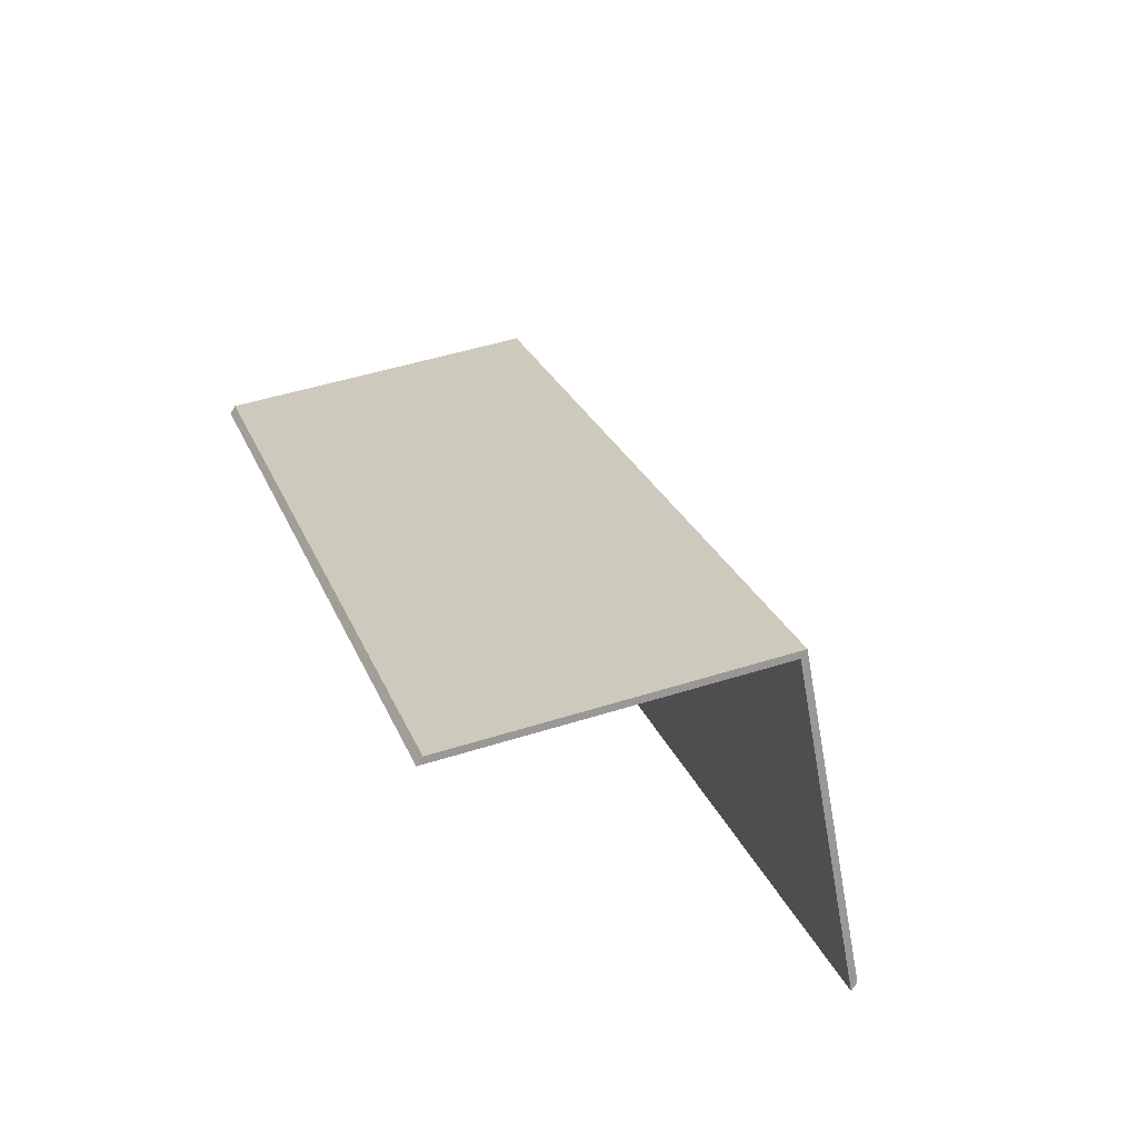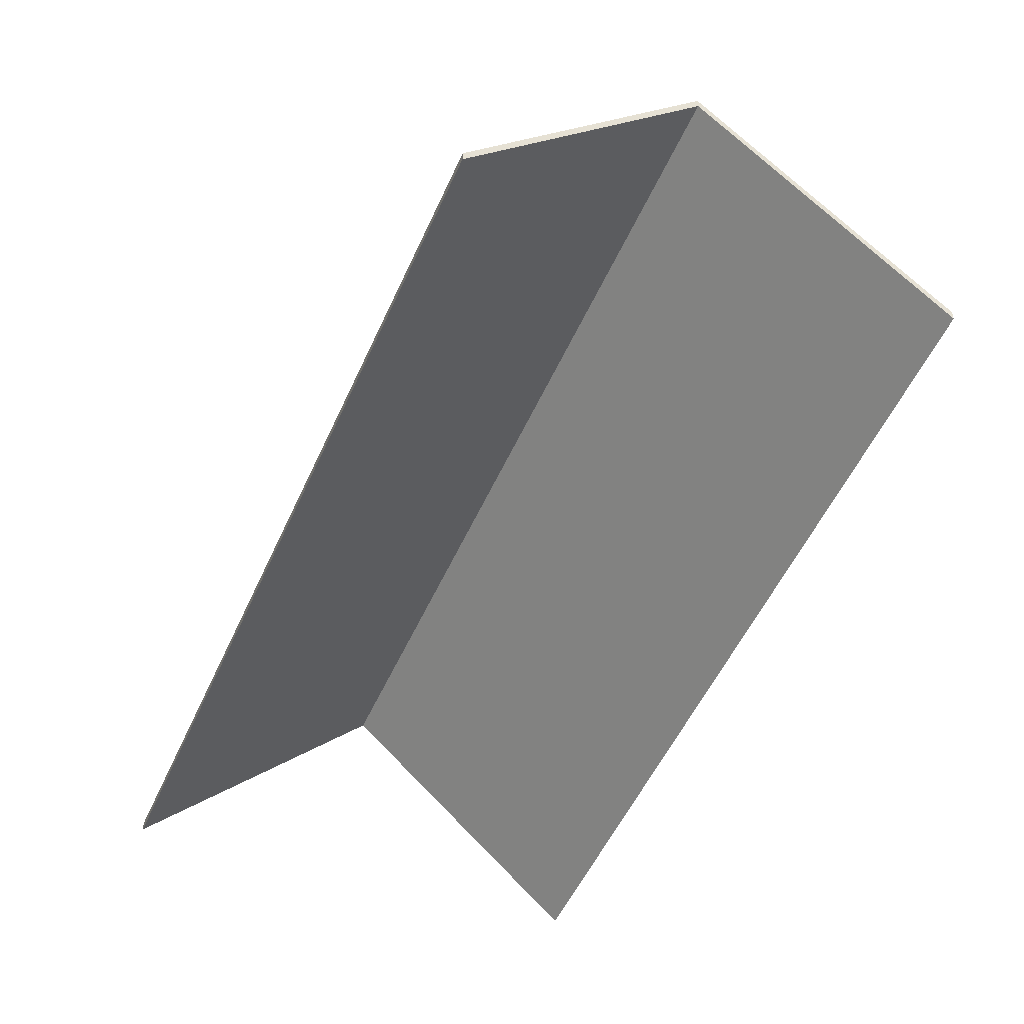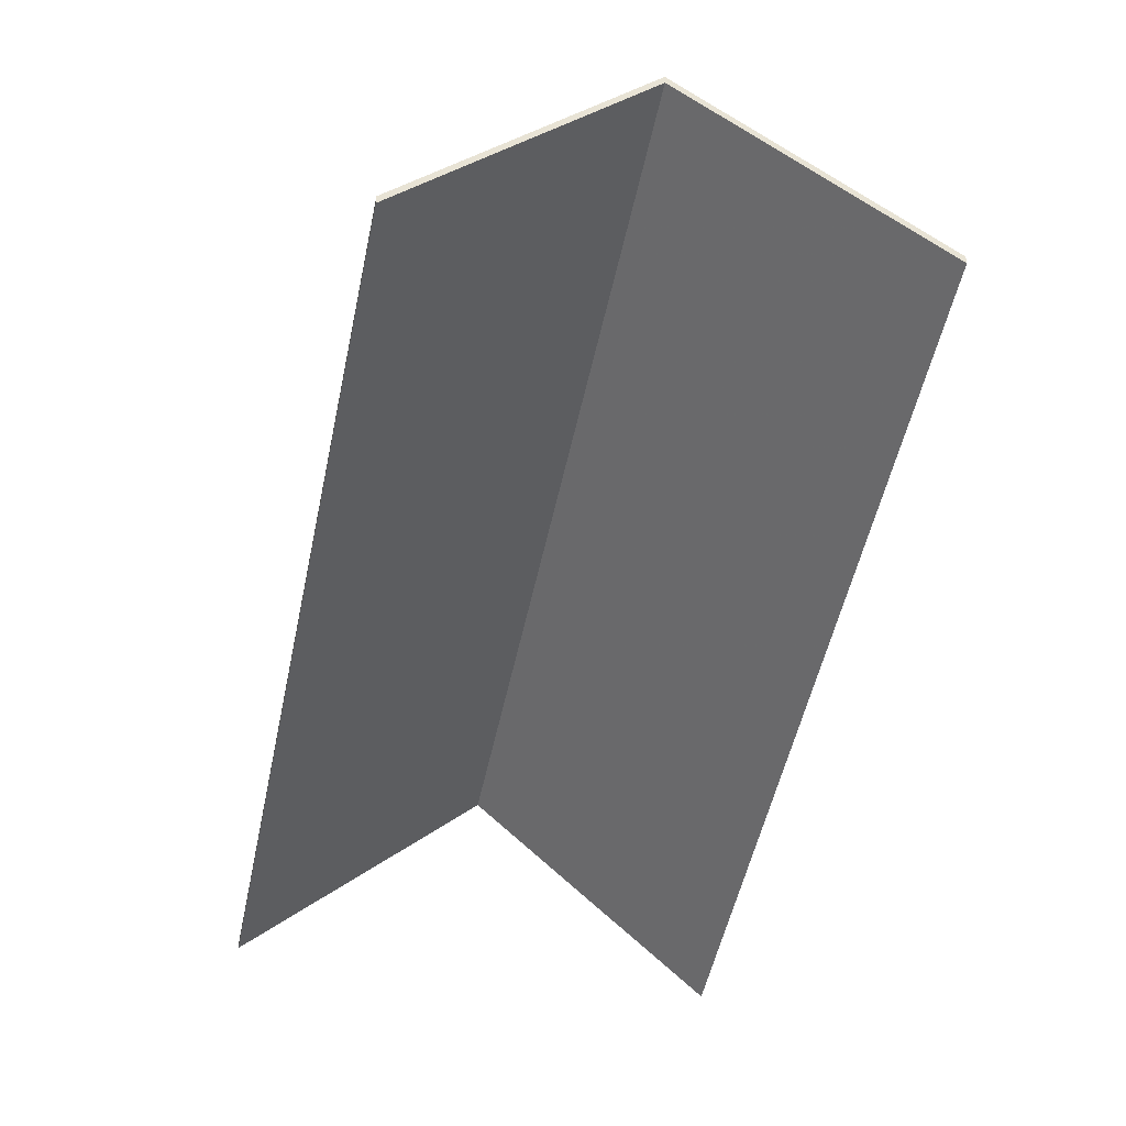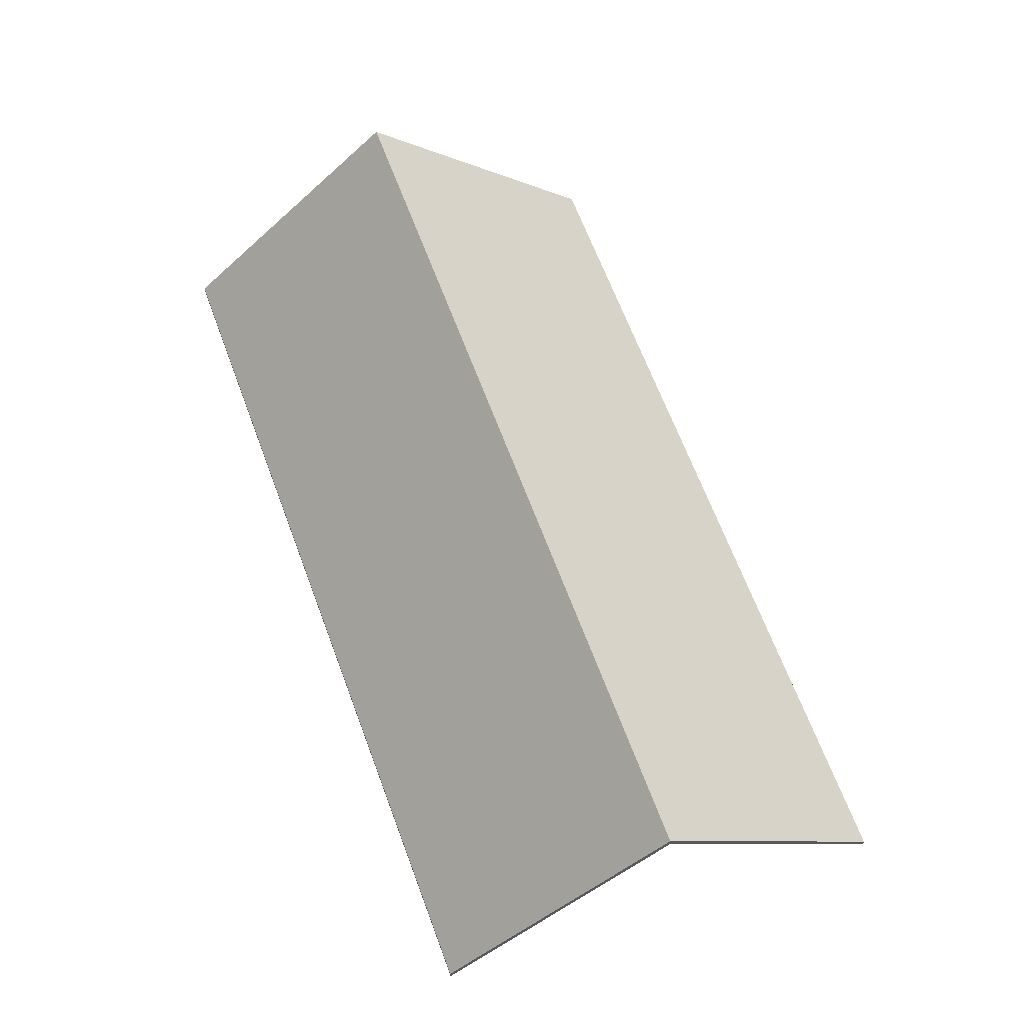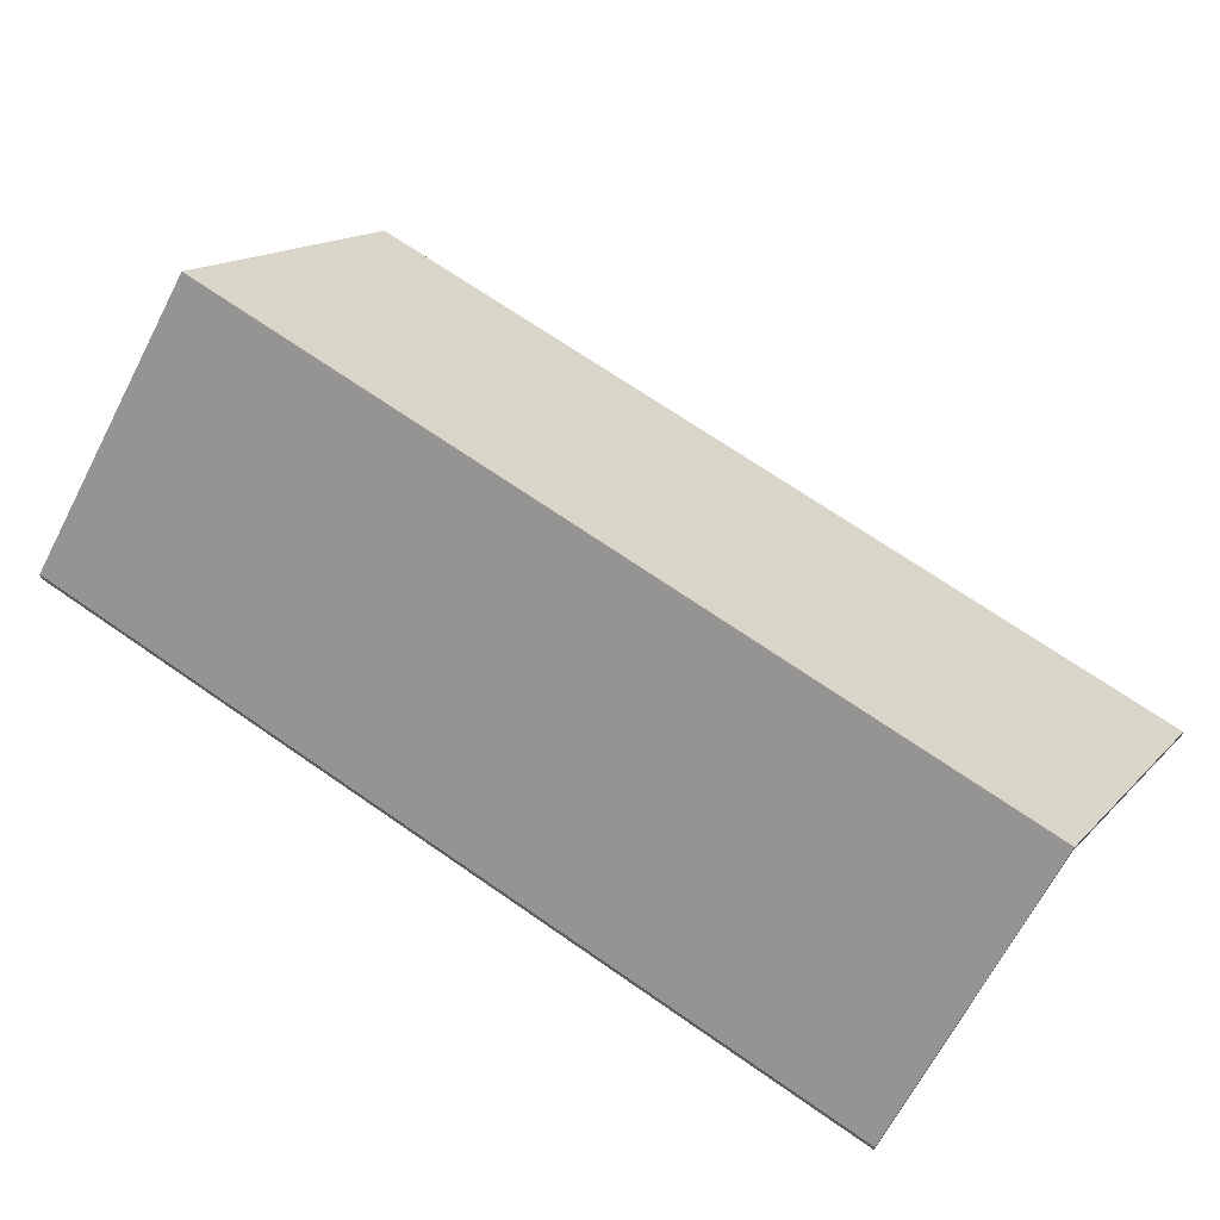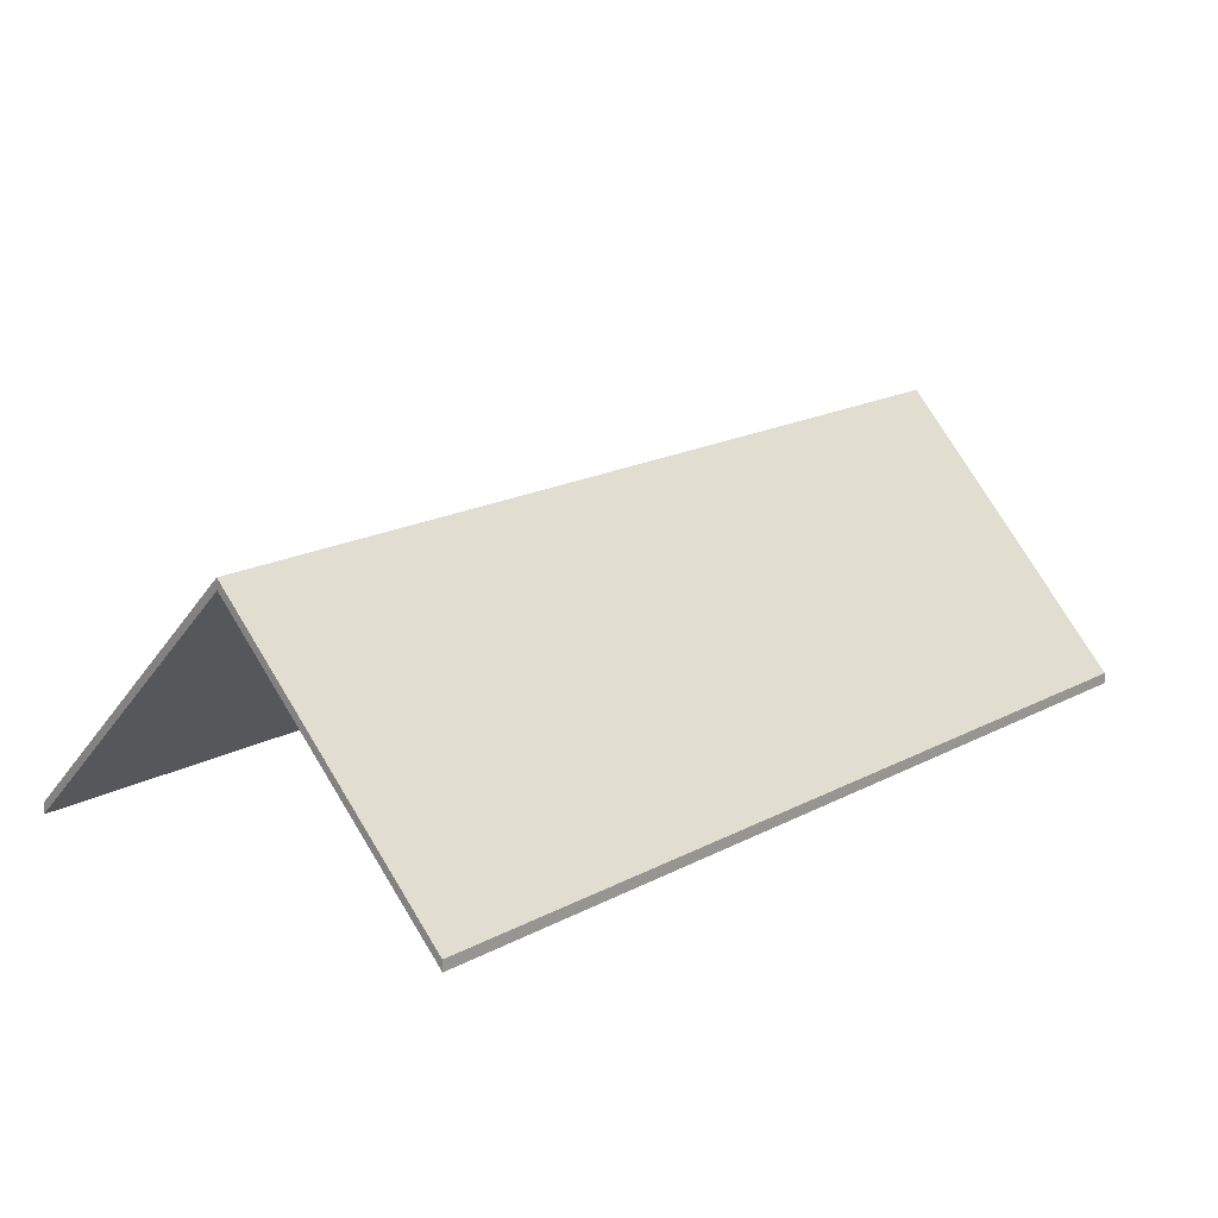
<metadata>
{"format":"obj","ext":"obj","renderer":"f3d","projection":"perspective","resolution":1024,"background":"white","views":[{"elev":-78.7,"azim":146.5,"up":"+Z"},{"elev":-50.5,"azim":177.1,"up":"+Y"},{"elev":-49.7,"azim":8.7,"up":"+Y"},{"elev":-25.8,"azim":-179.1,"up":"+Z"},{"elev":66.8,"azim":145.5,"up":"+Y"},{"elev":16.1,"azim":-119.1,"up":"+Y"}]}
</metadata>
<code>
v 1.265 0.0065 0.188
v 1.325 -0.056 0.169
v 1.325 -0.05864 0.169
v 1.265 0.003866 0.188
v 1.348 0.00648 0.4126
v 1.265 0.0065 0.188
v 1.265 0.003866 0.188
v 1.348 0.003846 0.4126
v 1.325 -0.056 0.169
v 1.408 -0.056 0.3958
v 1.408 -0.05864 0.3958
v 1.325 -0.05864 0.169
v 1.408 -0.056 0.3958
v 1.348 0.00648 0.4126
v 1.348 0.003846 0.4126
v 1.408 -0.05864 0.3958
v 1.265 0.0065 0.188
v 1.348 0.00648 0.4126
v 1.408 -0.056 0.3958
v 1.325 -0.056 0.169
v 1.408 -0.05864 0.3958
v 1.348 0.003846 0.4126
v 1.265 0.003866 0.188
v 1.325 -0.05864 0.169
v 1.348 0.00648 0.4126
v 1.287 -0.056 0.4294
v 1.287 -0.05864 0.4294
v 1.348 0.003846 0.4126
v 1.265 0.0065 0.188
v 1.348 0.00648 0.4126
v 1.348 0.003846 0.4126
v 1.265 0.003866 0.188
v 1.287 -0.056 0.4294
v 1.206 -0.056 0.2071
v 1.206 -0.05864 0.2071
v 1.287 -0.05864 0.4294
v 1.206 -0.056 0.2071
v 1.265 0.0065 0.188
v 1.265 0.003866 0.188
v 1.206 -0.05864 0.2071
v 1.348 0.00648 0.4126
v 1.265 0.0065 0.188
v 1.206 -0.056 0.2071
v 1.287 -0.056 0.4294
v 1.206 -0.05864 0.2071
v 1.265 0.003866 0.188
v 1.348 0.003846 0.4126
v 1.287 -0.05864 0.4294
f 1 2 3
f 1 3 4
f 5 6 7
f 5 7 8
f 9 10 11
f 9 11 12
f 13 14 15
f 13 15 16
f 17 18 19
f 17 19 20
f 21 22 23
f 21 23 24
f 25 26 27
f 25 27 28
f 29 30 31
f 29 31 32
f 33 34 35
f 33 35 36
f 37 38 39
f 37 39 40
f 41 42 43
f 41 43 44
f 45 46 47
f 45 47 48

</code>
